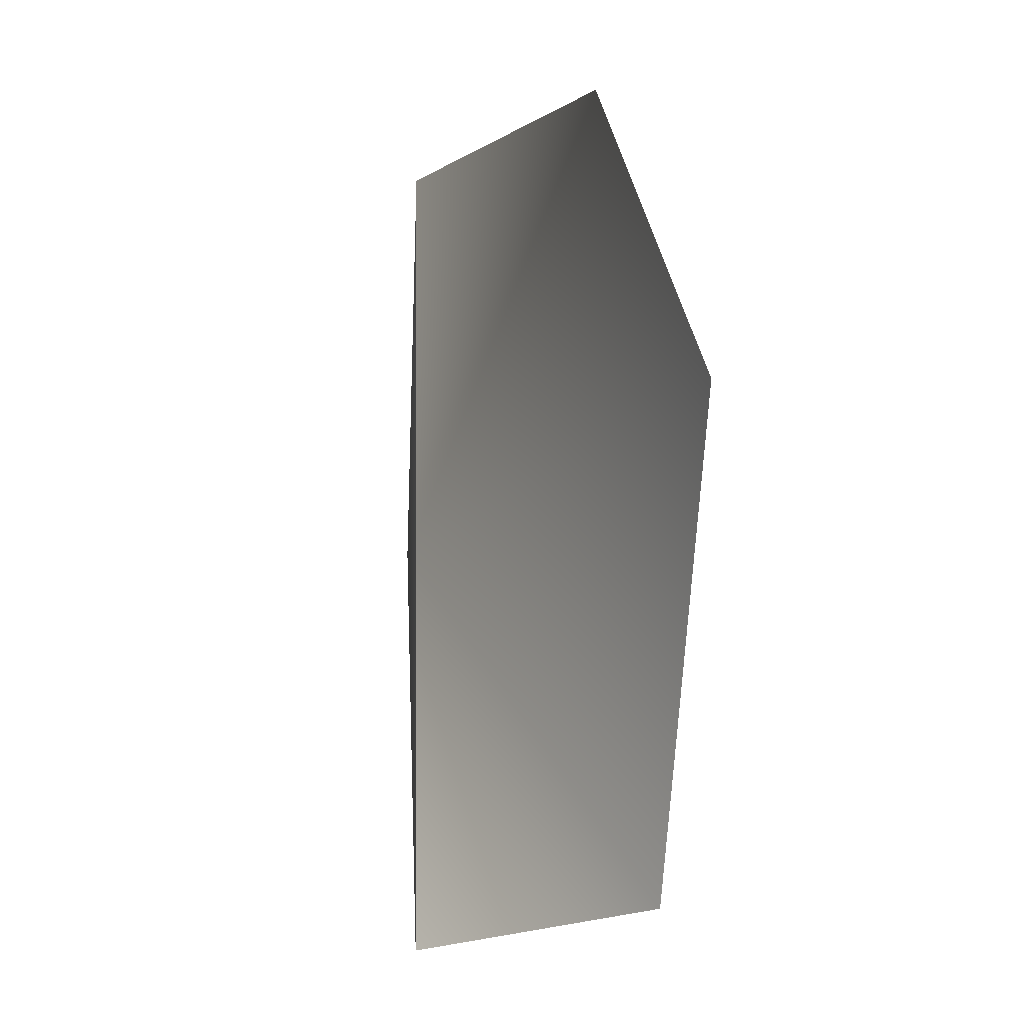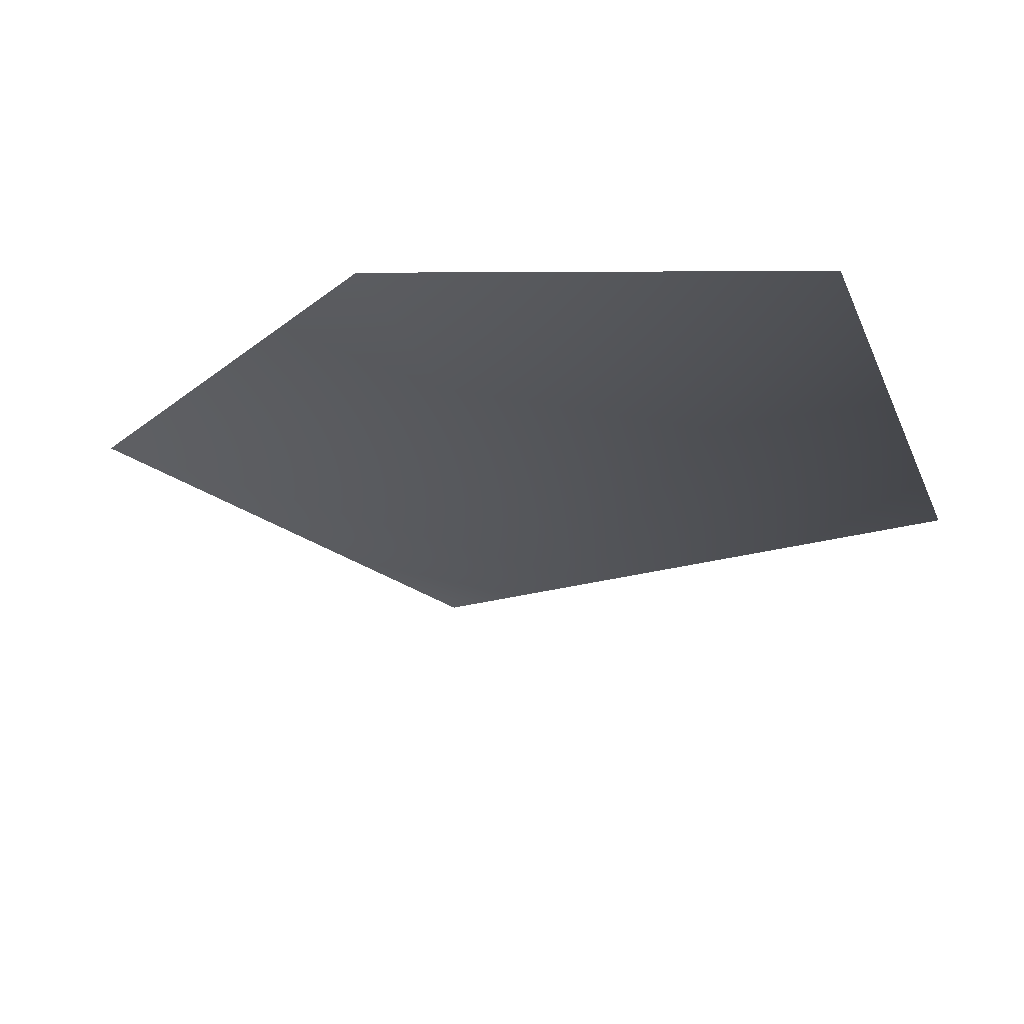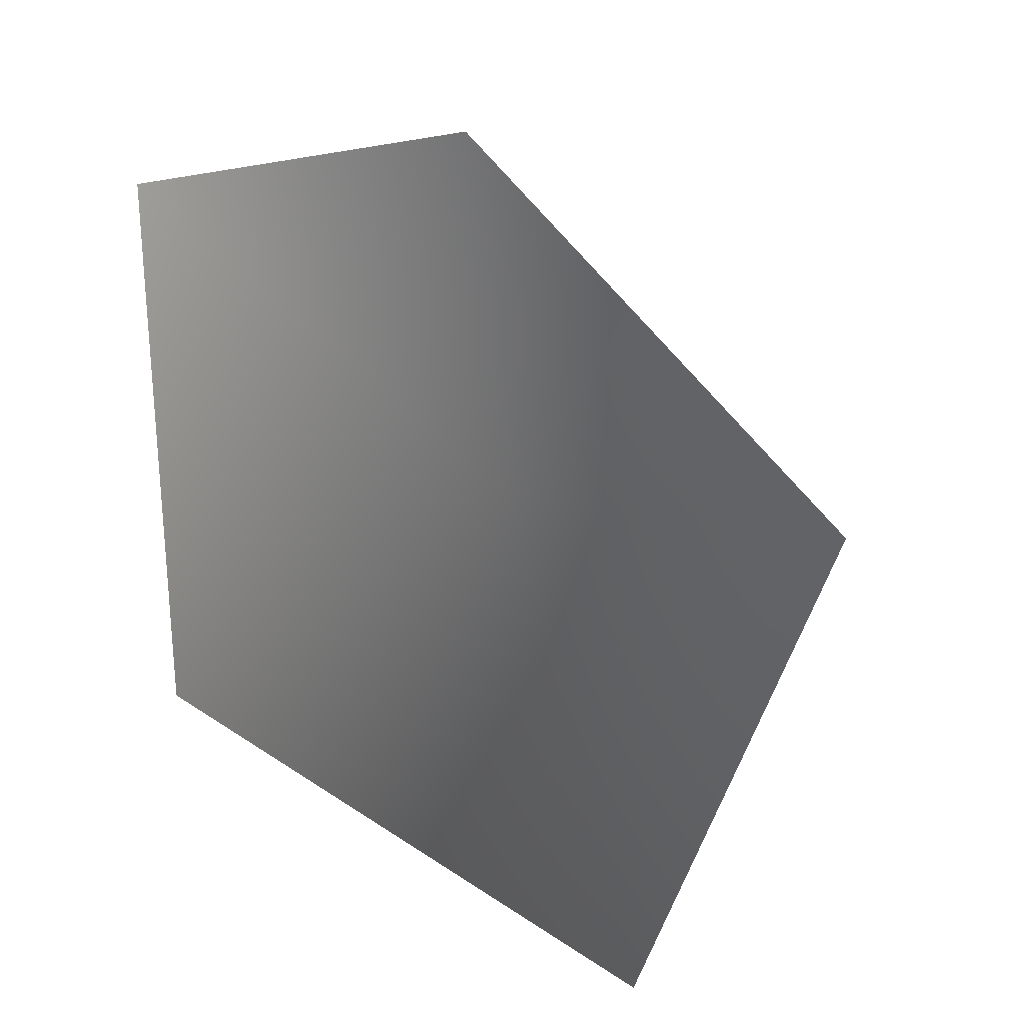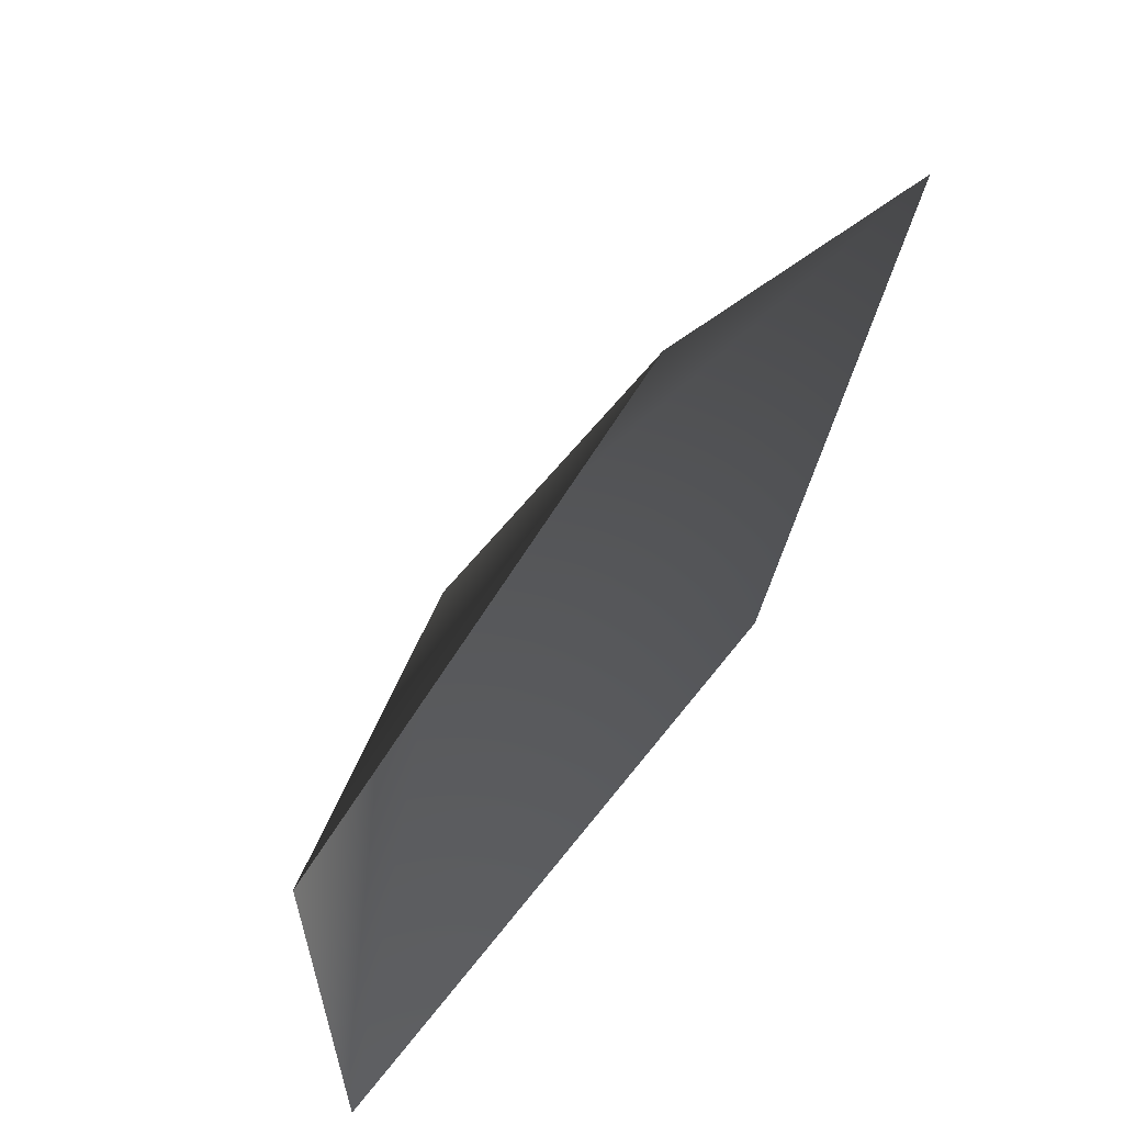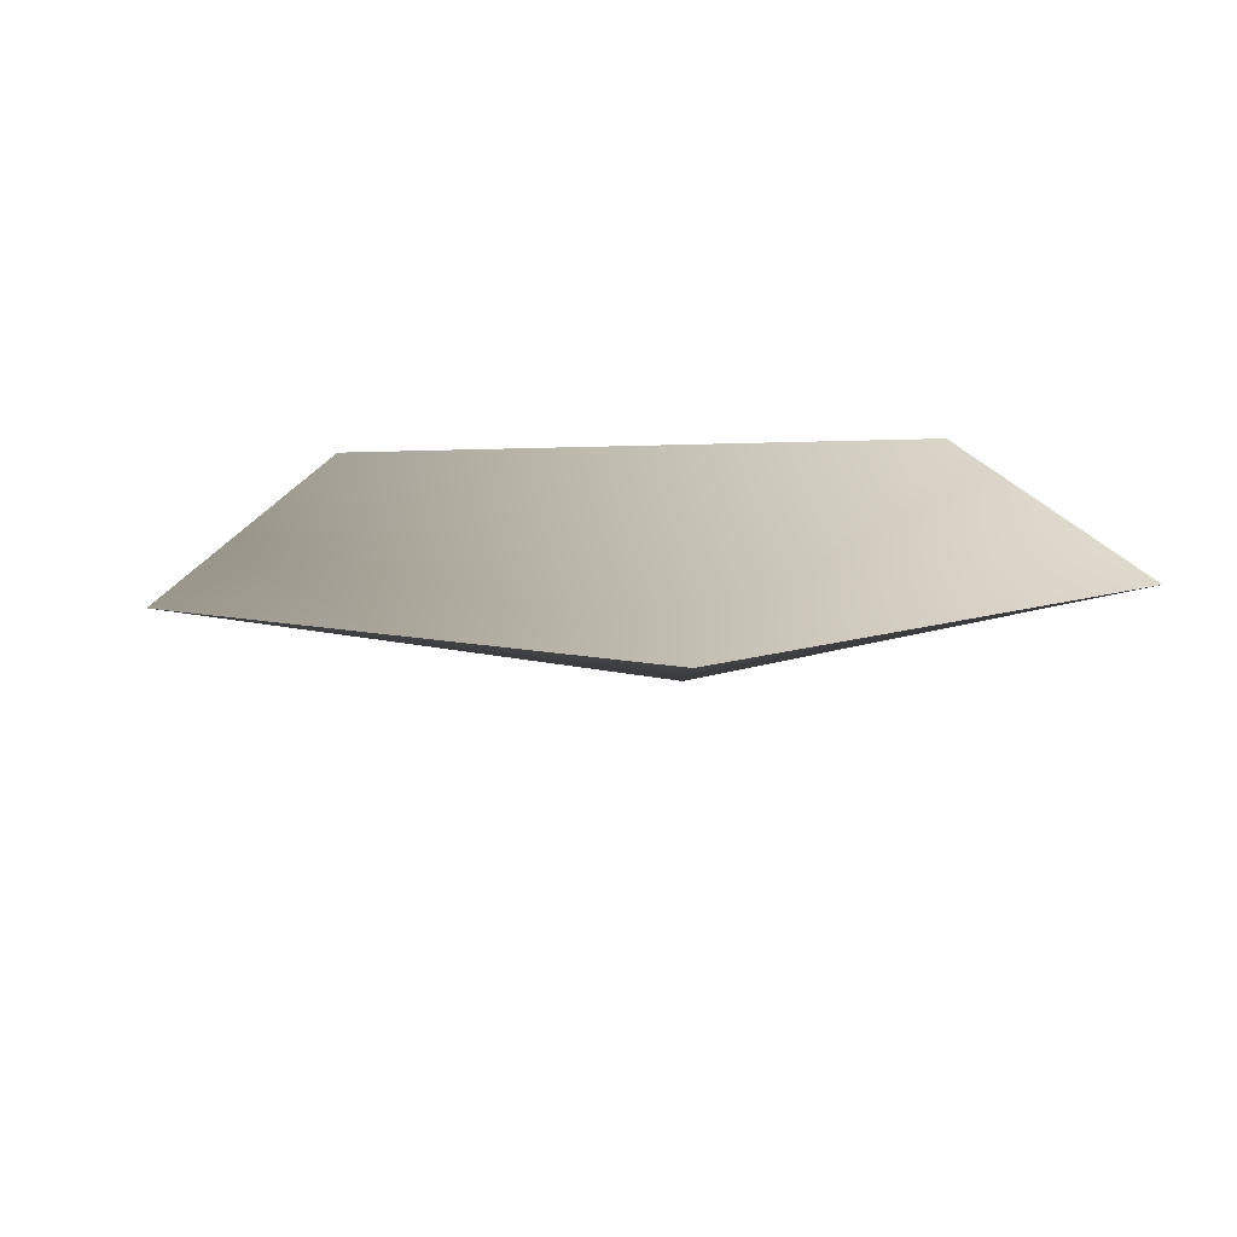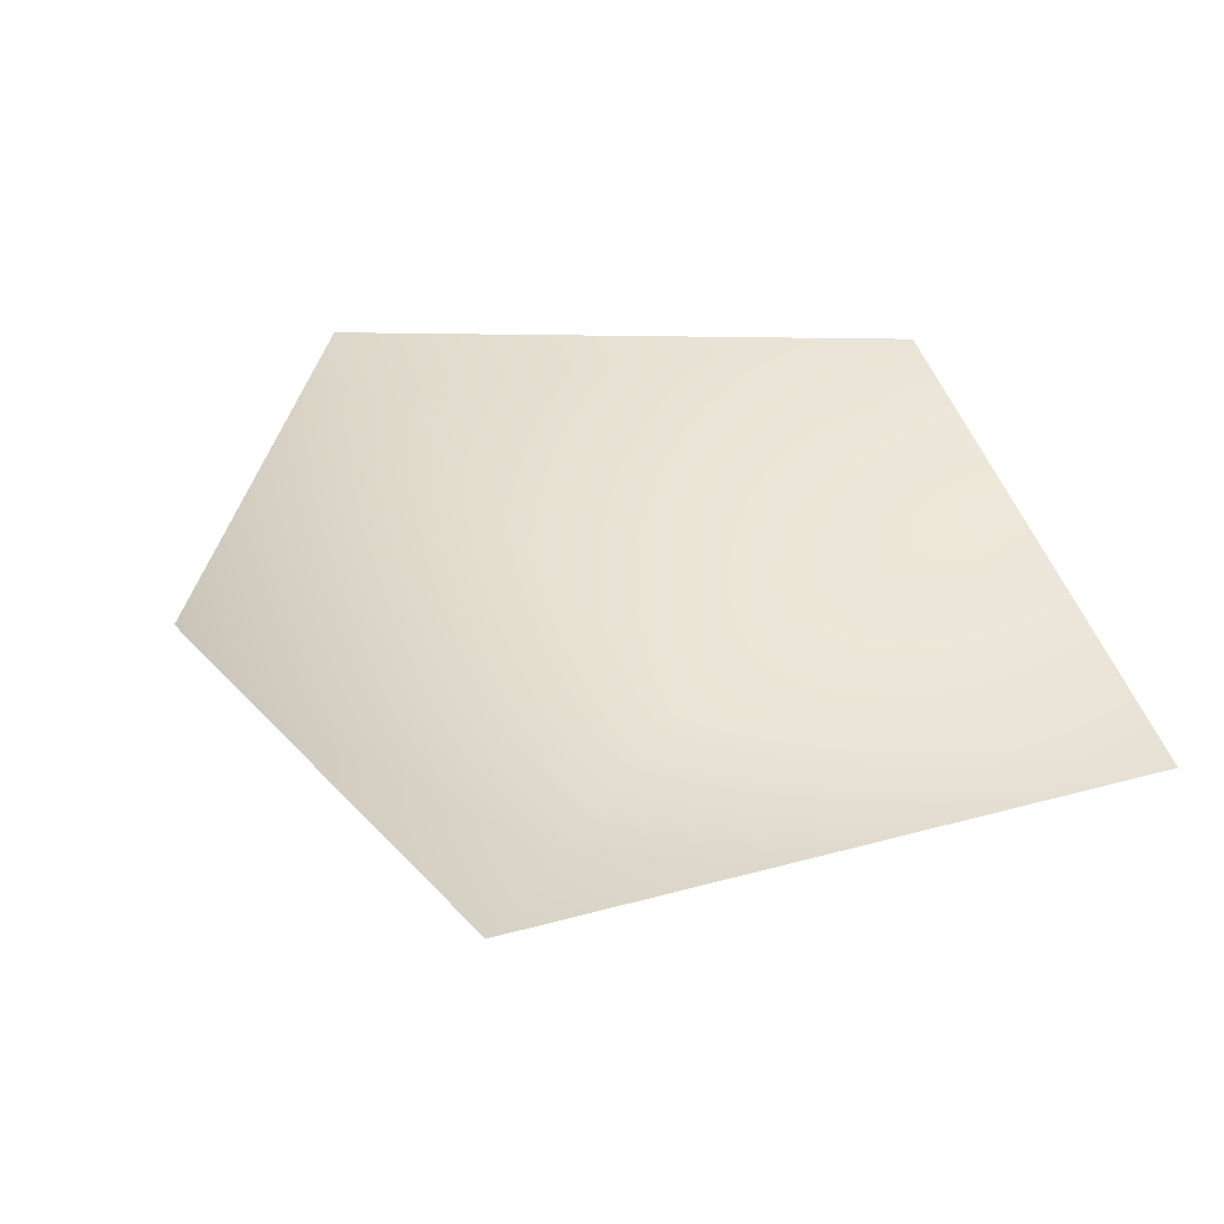
<metadata>
{"format":"obj","ext":"obj","renderer":"f3d","projection":"perspective","resolution":1024,"background":"white","views":[{"elev":-1.5,"azim":110.2,"up":"+Z"},{"elev":-25.9,"azim":19.7,"up":"+Y"},{"elev":27.8,"azim":-138.0,"up":"+Z"},{"elev":63.0,"azim":126.7,"up":"+Z"},{"elev":16.5,"azim":-10.7,"up":"+Y"},{"elev":39.9,"azim":71.4,"up":"+Y"}]}
</metadata>
<code>
v -0.7503 0.3962 -0.9133
v 0.9038 0.3962 -0.7799
v 0 0 0
v 0.9038 0.3962 0.7249
v -0.2225 0.3962 1.119
v -1.259 0.3962 0.5015
g cabbage_alpha_1248_263
f 1 3 2
f 2 3 4
f 5 4 3
f 5 3 6
f 6 3 1

</code>
